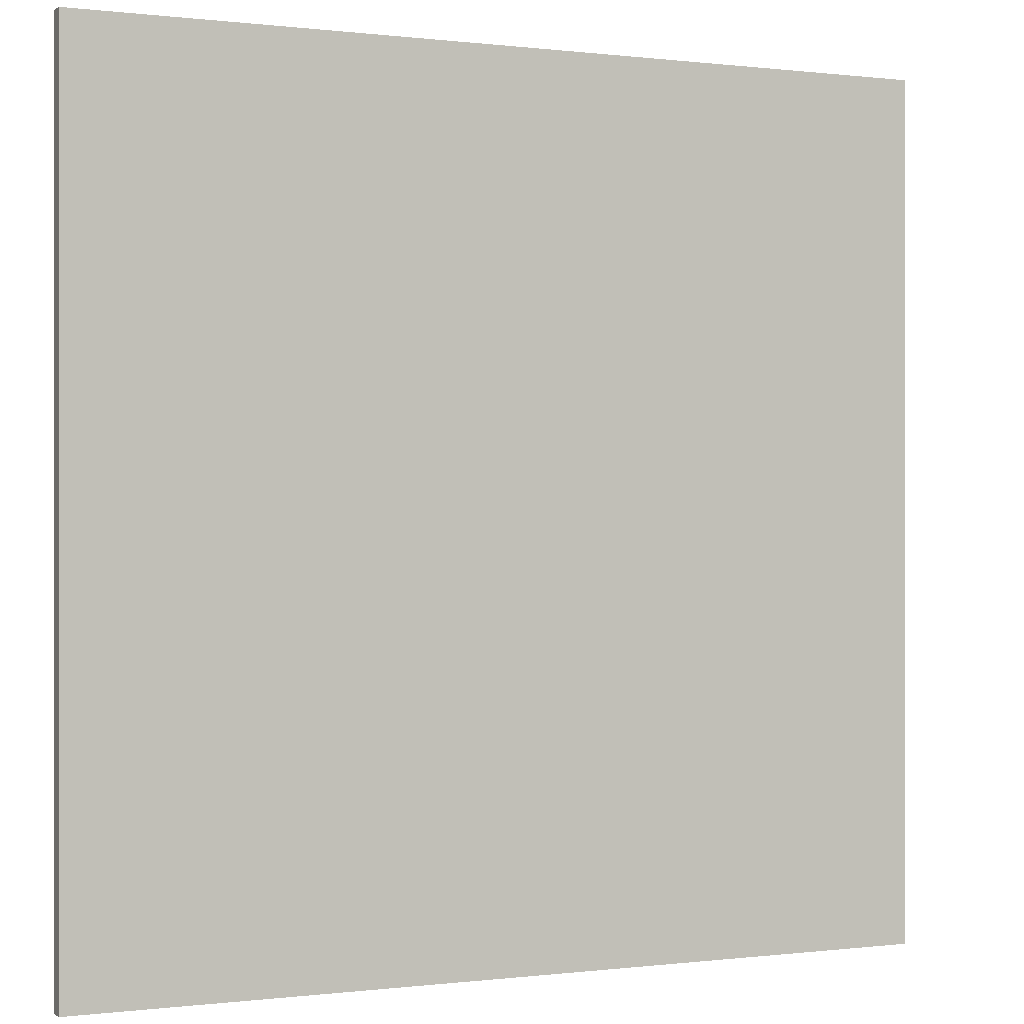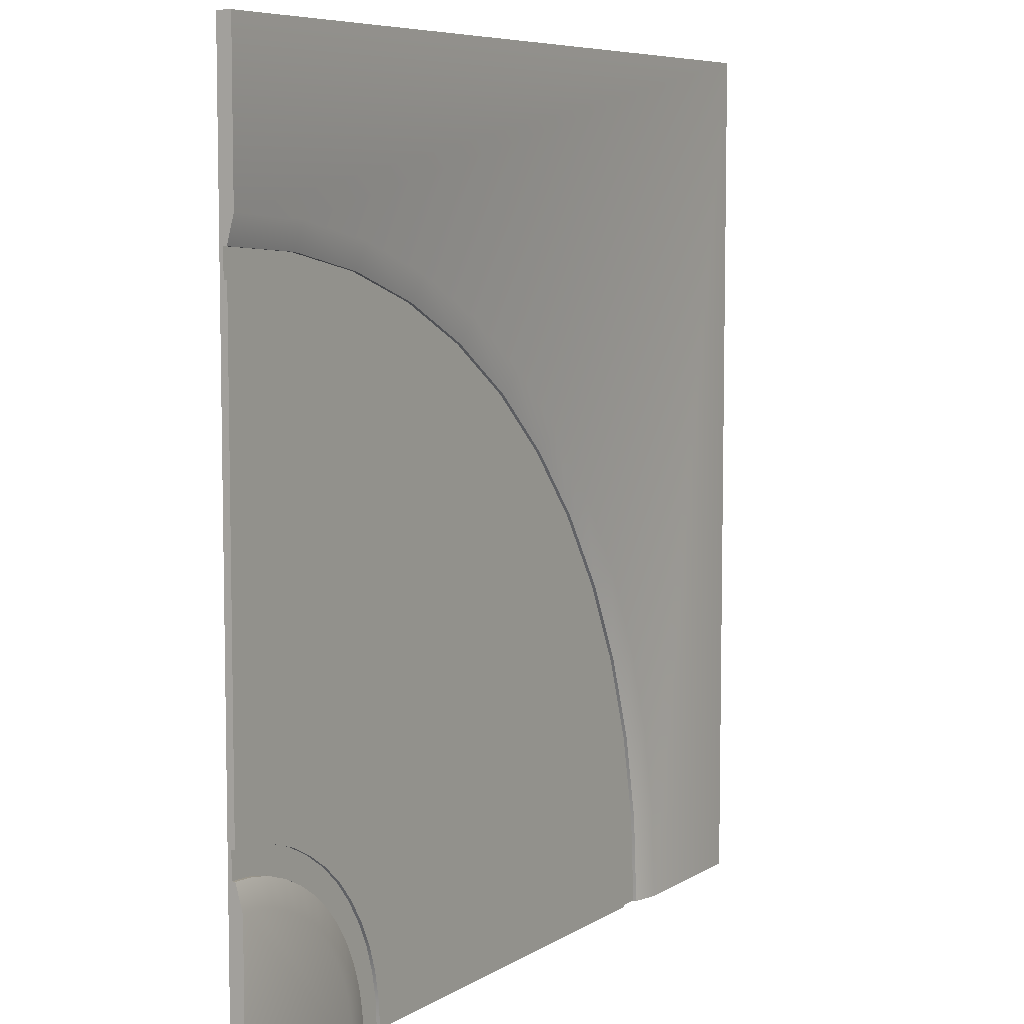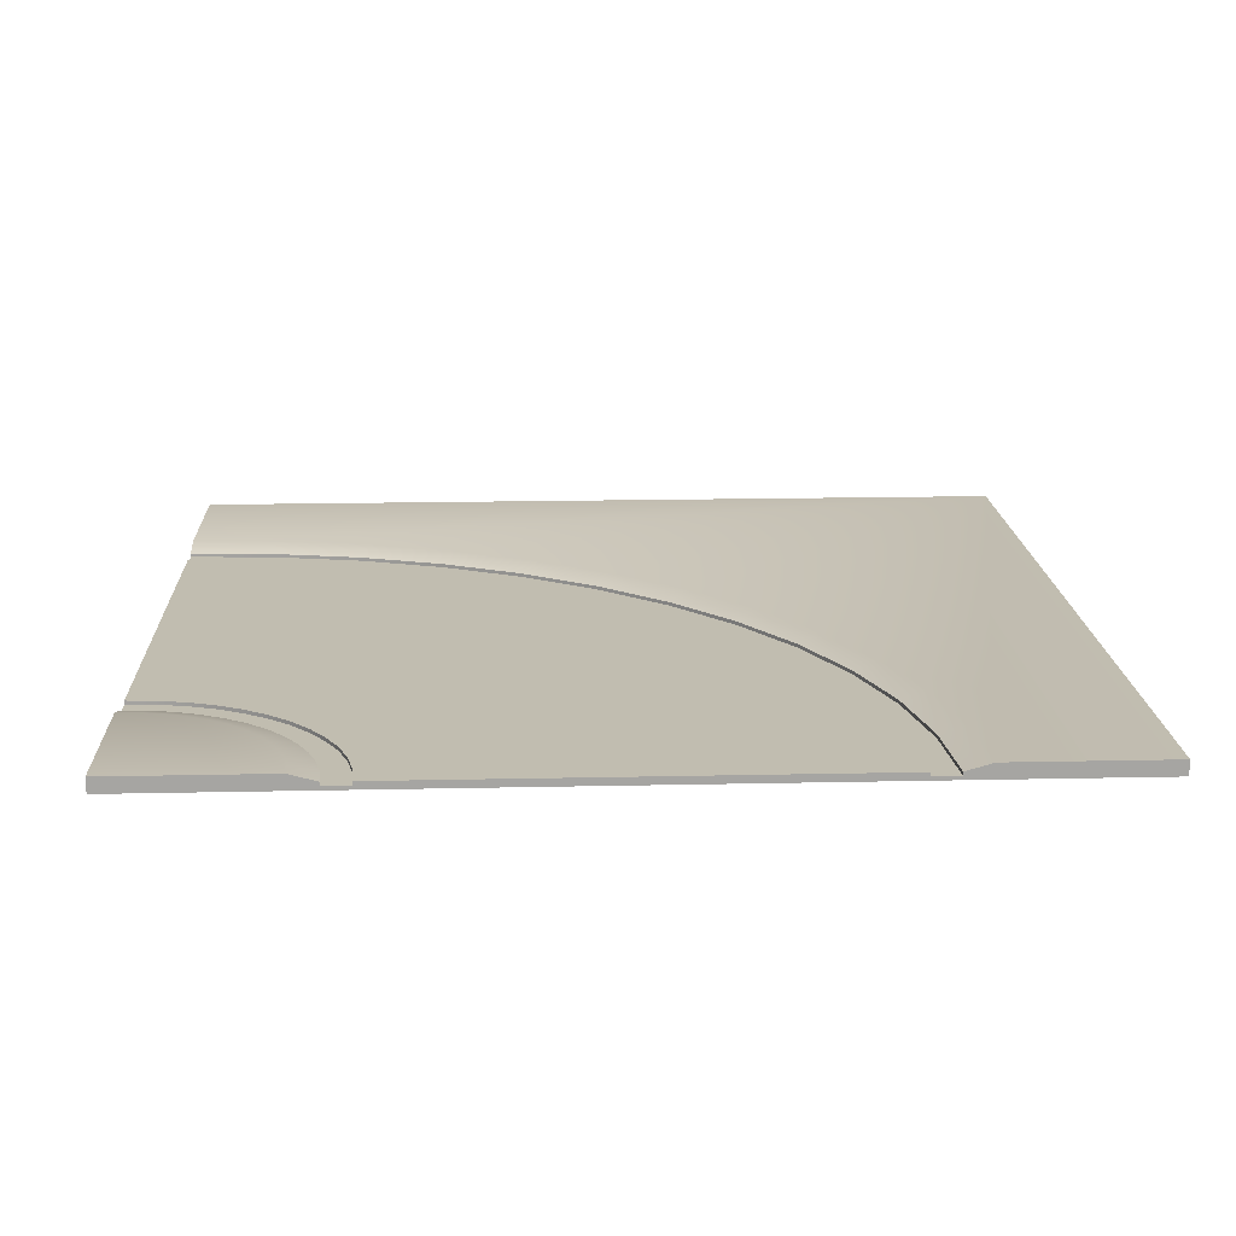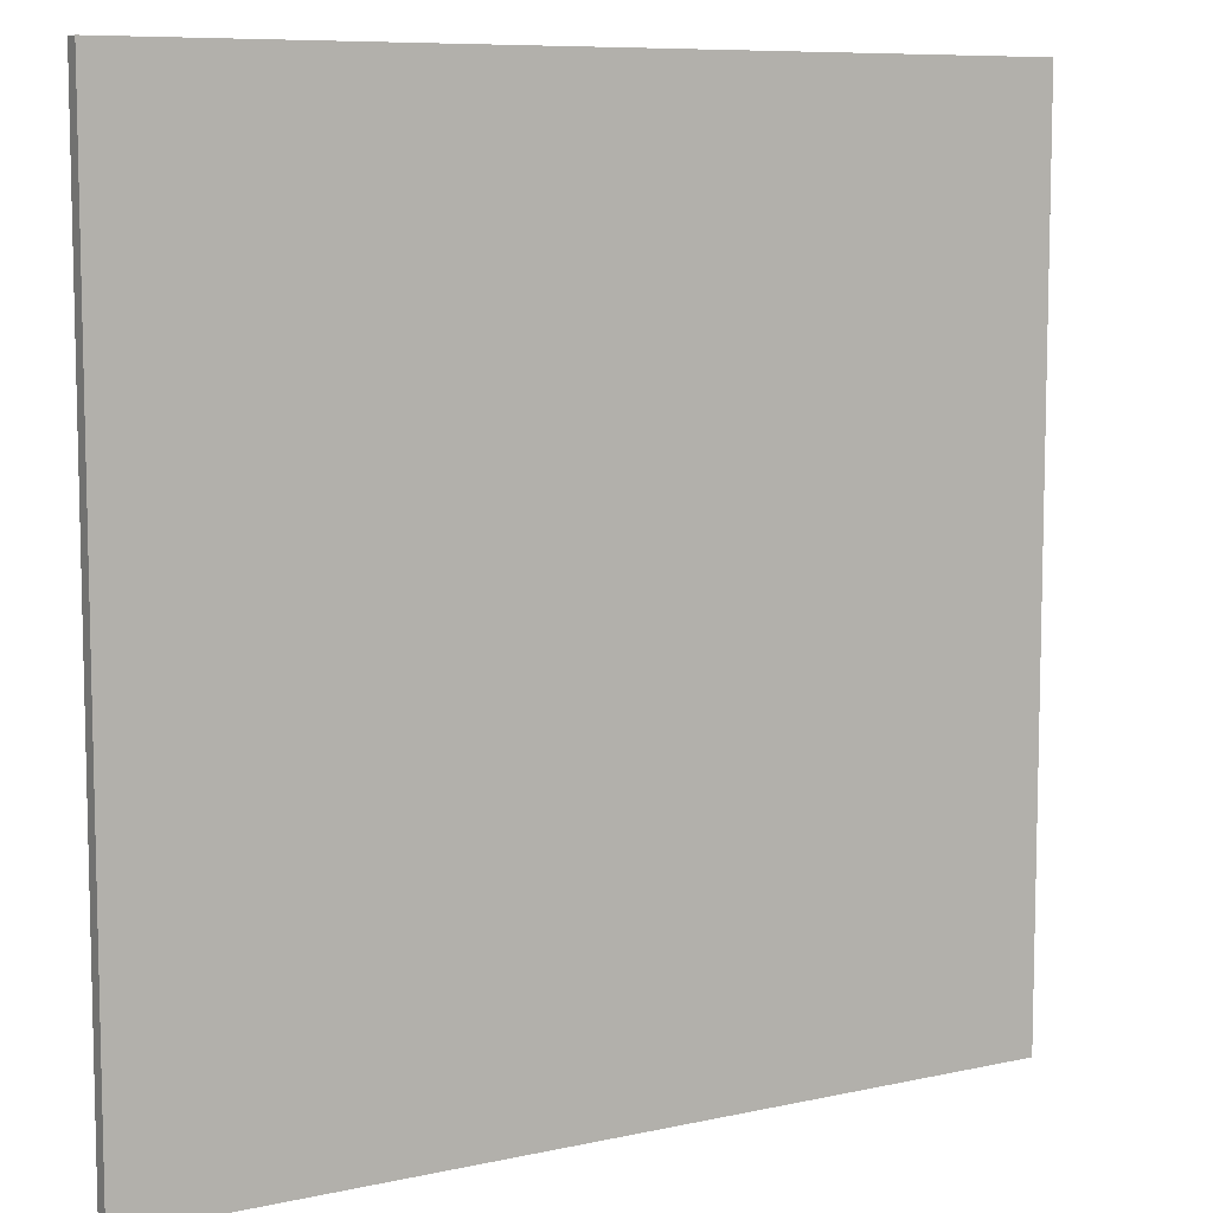
<metadata>
{"format":"obj","ext":"obj","renderer":"f3d","projection":"perspective","resolution":1024,"background":"white","views":[{"elev":-0.0,"azim":-25.3,"up":"+Z"},{"elev":6.9,"azim":120.7,"up":"+Z"},{"elev":16.7,"azim":177.4,"up":"+Y"},{"elev":8.4,"azim":-31.1,"up":"+Z"}]}
</metadata>
<code>
g roadBend
v -1.5 0 1.5
v -1.5 0 -1.5
v -1.5 0.05 -1.5
v -1.5 0.05 1.5
v 1.5 0 1.5
v -1.5 0 1.5
v -1.5 0.05 1.5
v 1.5 0.05 1.5
v 1.037 0.05 -1.233
v 1.076 0.05 -1.174
v 1.004 0.025 -1.12
v 0.959 0.025 -1.188
v 1.006 0.05 -1.295
v 1.037 0.05 -1.233
v 0.959 0.025 -1.188
v 0.923 0.025 -1.261
v 1.43 0.05 -0.97
v 1.5 0.05 -0.965
v 1.5 0.025 -0.875
v 1.418 0.025 -0.88
v 1.362 0.05 -0.983
v 1.43 0.05 -0.97
v 1.418 0.025 -0.88
v 1.338 0.025 -0.896
v 0.97 0.05 -1.43
v 0.983 0.05 -1.362
v 0.896 0.025 -1.338
v 0.88 0.025 -1.418
v 1.295 0.05 -1.006
v 1.362 0.05 -0.983
v 1.338 0.025 -0.896
v 1.261 0.025 -0.923
v 1.122 0.05 -1.122
v 1.174 0.05 -1.076
v 1.12 0.025 -1.004
v 1.058 0.025 -1.058
v 1.076 0.05 -1.174
v 1.122 0.05 -1.122
v 1.058 0.025 -1.058
v 1.004 0.025 -1.12
v 1.233 0.05 -1.037
v 1.295 0.05 -1.006
v 1.261 0.025 -0.923
v 1.188 0.025 -0.959
v 0.965 0.05 -1.5
v 0.97 0.05 -1.43
v 0.88 0.025 -1.418
v 0.875 0.025 -1.5
v 1.174 0.05 -1.076
v 1.233 0.05 -1.037
v 1.188 0.025 -0.959
v 1.12 0.025 -1.004
v 0.983 0.05 -1.362
v 1.006 0.05 -1.295
v 0.923 0.025 -1.261
v 0.896 0.025 -1.338
v 0.965 0.05 -1.5
v 1.5 0.05 -1.5
v 1.5 0.05 -0.965
v 1.43 0.05 -0.97
v 1.362 0.05 -0.983
v 1.295 0.05 -1.006
v 1.233 0.05 -1.037
v 1.174 0.05 -1.076
v 1.122 0.05 -1.122
v 1.076 0.05 -1.174
v 1.037 0.05 -1.233
v 1.006 0.05 -1.295
v 0.983 0.05 -1.362
v 0.97 0.05 -1.43
v 1.5 0.05 -0.965
v 1.5 0.05 -1.5
v 1.5 0.025 -1.5
v 1.5 0.025 -0.875
v 1.5 0 -1.5
v 1.5 0 -0.875
v 1.5 0.013 -0.875
v 1.5 0.025 -1.5
v 1.5 0.05 -1.5
v 0.965 0.05 -1.5
v 0.875 0.025 -1.5
v 0.875 0.013 -1.5
v 1.5 0 -1.5
v 0.875 0 -1.5
v 1.5 0.05 0.965
v 1.5 0.025 0.875
v 1.5 0.013 0.875
v 1.5 0 0.875
v 1.5 0 1.5
v 1.5 0.05 1.5
v -1.5 0 -1.5
v -0.875 0 -1.5
v -0.875 0.013 -1.5
v -1.5 0.05 -1.5
v -0.875 0.025 -1.5
v -0.965 0.05 -1.5
v 1.5 0.025 -0.875
v 1.5 0.013 -0.875
v 1.418 0.013 -0.88
v 1.418 0.025 -0.88
v 1.418 0.025 -0.88
v 1.418 0.013 -0.88
v 1.338 0.013 -0.896
v 1.338 0.025 -0.896
v 1.338 0.025 -0.896
v 1.338 0.013 -0.896
v 1.261 0.013 -0.923
v 1.261 0.025 -0.923
v 1.261 0.025 -0.923
v 1.261 0.013 -0.923
v 1.188 0.013 -0.959
v 1.188 0.025 -0.959
v 1.188 0.025 -0.959
v 1.188 0.013 -0.959
v 1.12 0.013 -1.004
v 1.12 0.025 -1.004
v 1.12 0.025 -1.004
v 1.12 0.013 -1.004
v 1.058 0.013 -1.058
v 1.058 0.025 -1.058
v 1.058 0.013 -1.058
v 1.004 0.013 -1.12
v 1.004 0.025 -1.12
v 1.058 0.025 -1.058
v 1.004 0.013 -1.12
v 0.959 0.013 -1.188
v 0.959 0.025 -1.188
v 1.004 0.025 -1.12
v 0.959 0.013 -1.188
v 0.923 0.013 -1.261
v 0.923 0.025 -1.261
v 0.959 0.025 -1.188
v 0.923 0.013 -1.261
v 0.896 0.013 -1.338
v 0.896 0.025 -1.338
v 0.923 0.025 -1.261
v 0.896 0.013 -1.338
v 0.88 0.013 -1.418
v 0.88 0.025 -1.418
v 0.896 0.025 -1.338
v 0.88 0.013 -1.418
v 0.875 0.013 -1.5
v 0.875 0.025 -1.5
v 0.88 0.025 -1.418
v -0.855 0.025 -1.19
v -0.875 0.025 -1.5
v -0.875 0.013 -1.5
v -0.855 0.013 -1.19
v -0.794 0.025 -0.885
v -0.855 0.025 -1.19
v -0.855 0.013 -1.19
v -0.794 0.013 -0.885
v -0.694 0.025 -0.591
v -0.794 0.025 -0.885
v -0.794 0.013 -0.885
v -0.694 0.013 -0.591
v -0.557 0.025 -0.313
v -0.694 0.025 -0.591
v -0.694 0.013 -0.591
v -0.557 0.013 -0.313
v -0.384 0.025 -0.054
v -0.557 0.025 -0.313
v -0.557 0.013 -0.313
v -0.384 0.013 -0.054
v -0.179 0.025 0.179
v -0.384 0.025 -0.054
v -0.384 0.013 -0.054
v -0.179 0.013 0.179
v -0.179 0.013 0.179
v 0.054 0.013 0.384
v 0.054 0.025 0.384
v -0.179 0.025 0.179
v 0.054 0.013 0.384
v 0.313 0.013 0.557
v 0.313 0.025 0.557
v 0.054 0.025 0.384
v 0.313 0.013 0.557
v 0.591 0.013 0.694
v 0.591 0.025 0.694
v 0.313 0.025 0.557
v 0.591 0.013 0.694
v 0.885 0.013 0.794
v 0.885 0.025 0.794
v 0.591 0.025 0.694
v 0.885 0.013 0.794
v 1.19 0.013 0.855
v 1.19 0.025 0.855
v 0.885 0.025 0.794
v 1.19 0.013 0.855
v 1.5 0.013 0.875
v 1.5 0.025 0.875
v 1.19 0.025 0.855
v -0.794 0.025 -0.885
v -0.694 0.025 -0.591
v -0.777 0.05 -0.557
v -0.881 0.05 -0.862
v 0.313 0.025 0.557
v 0.591 0.025 0.694
v 0.557 0.05 0.777
v 0.268 0.05 0.635
v -0.557 0.025 -0.313
v -0.384 0.025 -0.054
v -0.456 0.05 0.001
v -0.635 0.05 -0.268
v -0.179 0.025 0.179
v 0.054 0.025 0.384
v -0.001 0.05 0.456
v -0.243 0.05 0.243
v -0.694 0.025 -0.591
v -0.557 0.025 -0.313
v -0.635 0.05 -0.268
v -0.777 0.05 -0.557
v -0.384 0.025 -0.054
v -0.179 0.025 0.179
v -0.243 0.05 0.243
v -0.456 0.05 0.001
v -0.855 0.025 -1.19
v -0.794 0.025 -0.885
v -0.881 0.05 -0.862
v -0.944 0.05 -1.178
v 0.591 0.025 0.694
v 0.885 0.025 0.794
v 0.862 0.05 0.881
v 0.557 0.05 0.777
v -0.875 0.025 -1.5
v -0.855 0.025 -1.19
v -0.944 0.05 -1.178
v -0.965 0.05 -1.5
v 0.885 0.025 0.794
v 1.19 0.025 0.855
v 1.178 0.05 0.944
v 0.862 0.05 0.881
v 1.5 0.025 0.875
v 1.5 0.05 0.965
v 1.178 0.05 0.944
v 1.19 0.025 0.855
v 1.5 0.05 0.965
v 1.5 0.05 1.5
v -1.5 0.05 1.5
v 1.178 0.05 0.944
v 0.862 0.05 0.881
v 0.557 0.05 0.777
v 0.268 0.05 0.635
v -0.001 0.05 0.456
v -0.243 0.05 0.243
v -0.456 0.05 0.001
v -0.635 0.05 -0.268
v -0.777 0.05 -0.557
v -0.881 0.05 -0.862
v -0.944 0.05 -1.178
v -0.965 0.05 -1.5
v -1.5 0.05 -1.5
v 0.054 0.025 0.384
v 0.313 0.025 0.557
v 0.268 0.05 0.635
v -0.001 0.05 0.456
v 1.5 0.025 0.785
v 1.5 0.025 -0.785
v 1.5 0.013 -0.785
v 1.5 0.013 0.785
v -0.785 0.013 -1.5
v 0.785 0.013 -1.5
v -0.785 0.025 -1.5
v 0.785 0.025 -1.5
v -1.5 0 1.5
v 1.5 0 1.5
v 1.5 0 0.875
v 0.875 0 -1.5
v 1.5 0 -0.875
v 1.5 0 -1.5
v -0.875 0 -1.5
v -1.5 0 -1.5
v 1.407 0.025 -0.791
v 1.5 0.025 -0.785
v 1.5 0.025 0.785
v 1.202 0.025 0.765
v 1.315 0.025 -0.809
v 1.226 0.025 -0.839
v 1.143 0.025 -0.881
v 0.909 0.025 0.707
v 1.065 0.025 -0.933
v 0.994 0.025 -0.994
v 0.933 0.025 -1.065
v 0.881 0.025 -1.143
v 0.626 0.025 0.611
v 0.839 0.025 -1.226
v 0.809 0.025 -1.315
v 0.791 0.025 -1.407
v 0.785 0.025 -1.5
v -0.785 0.025 -1.5
v 0.358 0.025 0.479
v 0.109 0.025 0.313
v -0.116 0.025 0.116
v -0.313 0.025 -0.109
v -0.479 0.025 -0.358
v -0.611 0.025 -0.626
v -0.707 0.025 -0.909
v -0.765 0.025 -1.202
v 1.5 0.013 -0.875
v 1.5 0.013 -0.785
v 1.407 0.013 -0.791
v 1.418 0.013 -0.88
v 1.338 0.013 -0.896
v 1.315 0.013 -0.809
v 1.261 0.013 -0.923
v 1.226 0.013 -0.839
v 1.188 0.013 -0.959
v 1.143 0.013 -0.881
v 1.12 0.013 -1.004
v 1.065 0.013 -0.933
v 1.058 0.013 -1.058
v 0.994 0.013 -0.994
v 1.004 0.013 -1.12
v 0.959 0.013 -1.188
v 0.933 0.013 -1.065
v 0.923 0.013 -1.261
v 0.881 0.013 -1.143
v 0.896 0.013 -1.338
v 0.88 0.013 -1.418
v 0.839 0.013 -1.226
v 0.875 0.013 -1.5
v 0.785 0.013 -1.5
v 0.809 0.013 -1.315
v 0.791 0.013 -1.407
v 0.791 0.025 -1.407
v 0.785 0.025 -1.5
v 0.785 0.013 -1.5
v 0.791 0.013 -1.407
v 0.809 0.025 -1.315
v 0.791 0.025 -1.407
v 0.791 0.013 -1.407
v 0.809 0.013 -1.315
v 0.839 0.025 -1.226
v 0.809 0.025 -1.315
v 0.809 0.013 -1.315
v 0.839 0.013 -1.226
v 0.881 0.025 -1.143
v 0.839 0.025 -1.226
v 0.839 0.013 -1.226
v 0.881 0.013 -1.143
v 0.933 0.025 -1.065
v 0.881 0.025 -1.143
v 0.881 0.013 -1.143
v 0.933 0.013 -1.065
v 0.994 0.025 -0.994
v 0.933 0.025 -1.065
v 0.933 0.013 -1.065
v 0.994 0.013 -0.994
v 0.994 0.013 -0.994
v 1.065 0.013 -0.933
v 1.065 0.025 -0.933
v 0.994 0.025 -0.994
v 1.065 0.013 -0.933
v 1.143 0.013 -0.881
v 1.143 0.025 -0.881
v 1.065 0.025 -0.933
v 1.143 0.013 -0.881
v 1.226 0.013 -0.839
v 1.226 0.025 -0.839
v 1.143 0.025 -0.881
v 1.226 0.013 -0.839
v 1.315 0.013 -0.809
v 1.315 0.025 -0.809
v 1.226 0.025 -0.839
v 1.315 0.013 -0.809
v 1.407 0.013 -0.791
v 1.407 0.025 -0.791
v 1.315 0.025 -0.809
v 1.407 0.013 -0.791
v 1.5 0.013 -0.785
v 1.5 0.025 -0.785
v 1.407 0.025 -0.791
v 1.202 0.013 0.765
v 1.5 0.013 0.785
v 1.5 0.013 0.875
v 1.19 0.013 0.855
v 0.909 0.013 0.707
v 0.885 0.013 0.794
v 0.626 0.013 0.611
v 0.591 0.013 0.694
v 0.358 0.013 0.479
v 0.313 0.013 0.557
v 0.109 0.013 0.313
v 0.054 0.013 0.384
v -0.116 0.013 0.116
v -0.179 0.013 0.179
v -0.313 0.013 -0.109
v -0.384 0.013 -0.054
v -0.479 0.013 -0.358
v -0.557 0.013 -0.313
v -0.611 0.013 -0.626
v -0.694 0.013 -0.591
v -0.707 0.013 -0.909
v -0.794 0.013 -0.885
v -0.765 0.013 -1.202
v -0.785 0.013 -1.5
v -0.875 0.013 -1.5
v -0.855 0.013 -1.19
v 1.5 0.025 0.785
v 1.5 0.013 0.785
v 1.202 0.013 0.765
v 1.202 0.025 0.765
v 1.202 0.025 0.765
v 1.202 0.013 0.765
v 0.909 0.013 0.707
v 0.909 0.025 0.707
v 0.909 0.025 0.707
v 0.909 0.013 0.707
v 0.626 0.013 0.611
v 0.626 0.025 0.611
v 0.626 0.025 0.611
v 0.626 0.013 0.611
v 0.358 0.013 0.479
v 0.358 0.025 0.479
v 0.358 0.025 0.479
v 0.358 0.013 0.479
v 0.109 0.013 0.313
v 0.109 0.025 0.313
v 0.109 0.025 0.313
v 0.109 0.013 0.313
v -0.116 0.013 0.116
v -0.116 0.025 0.116
v -0.116 0.013 0.116
v -0.313 0.013 -0.109
v -0.313 0.025 -0.109
v -0.116 0.025 0.116
v -0.313 0.013 -0.109
v -0.479 0.013 -0.358
v -0.479 0.025 -0.358
v -0.313 0.025 -0.109
v -0.479 0.013 -0.358
v -0.611 0.013 -0.626
v -0.611 0.025 -0.626
v -0.479 0.025 -0.358
v -0.611 0.013 -0.626
v -0.707 0.013 -0.909
v -0.707 0.025 -0.909
v -0.611 0.025 -0.626
v -0.707 0.013 -0.909
v -0.765 0.013 -1.202
v -0.765 0.025 -1.202
v -0.707 0.025 -0.909
v -0.765 0.013 -1.202
v -0.785 0.013 -1.5
v -0.785 0.025 -1.5
v -0.765 0.025 -1.202
f 1 3 2
f 3 1 4
f 5 7 6
f 7 5 8
f 9 11 10
f 11 9 12
f 13 15 14
f 15 13 16
f 17 19 18
f 19 17 20
f 21 23 22
f 23 21 24
f 25 27 26
f 27 25 28
f 29 31 30
f 31 29 32
f 33 35 34
f 35 33 36
f 37 39 38
f 39 37 40
f 41 43 42
f 43 41 44
f 45 47 46
f 47 45 48
f 49 51 50
f 51 49 52
f 53 55 54
f 55 53 56
f 57 59 58
f 59 57 60
f 60 57 61
f 61 57 62
f 62 57 63
f 63 57 64
f 64 57 65
f 65 57 66
f 66 57 67
f 67 57 68
f 68 57 69
f 69 57 70
f 71 73 72
f 73 71 74
f 74 75 73
f 75 74 76
f 76 74 77
f 78 80 79
f 80 78 81
f 78 82 81
f 83 82 78
f 82 83 84
f 85 87 86
f 87 85 88
f 88 85 89
f 89 85 90
f 91 93 92
f 93 91 94
f 93 94 95
f 95 94 96
f 97 99 98
f 99 97 100
f 101 103 102
f 103 101 104
f 105 107 106
f 107 105 108
f 109 111 110
f 111 109 112
f 113 115 114
f 115 113 116
f 117 119 118
f 119 117 120
f 121 123 122
f 123 121 124
f 125 127 126
f 127 125 128
f 129 131 130
f 131 129 132
f 133 135 134
f 135 133 136
f 137 139 138
f 139 137 140
f 141 143 142
f 143 141 144
f 145 147 146
f 147 145 148
f 149 151 150
f 151 149 152
f 153 155 154
f 155 153 156
f 157 159 158
f 159 157 160
f 161 163 162
f 163 161 164
f 165 167 166
f 167 165 168
f 169 171 170
f 171 169 172
f 173 175 174
f 175 173 176
f 177 179 178
f 179 177 180
f 181 183 182
f 183 181 184
f 185 187 186
f 187 185 188
f 189 191 190
f 191 189 192
f 193 195 194
f 195 193 196
f 197 199 198
f 199 197 200
f 201 203 202
f 203 201 204
f 205 207 206
f 207 205 208
f 209 211 210
f 211 209 212
f 213 215 214
f 215 213 216
f 217 219 218
f 219 217 220
f 221 223 222
f 223 221 224
f 225 227 226
f 227 225 228
f 229 231 230
f 231 229 232
f 233 235 234
f 235 233 236
f 237 239 238
f 239 237 240
f 239 240 241
f 239 241 242
f 239 242 243
f 239 243 244
f 239 244 245
f 239 245 246
f 239 246 247
f 239 247 248
f 239 248 249
f 239 249 250
f 239 250 251
f 239 251 252
f 253 255 254
f 255 253 256
f 257 259 258
f 260 259 257
f 88 259 260
f 88 260 87
f 76 259 88
f 259 76 77
f 93 84 92
f 84 93 82
f 82 93 261
f 82 261 262
f 262 261 263
f 262 263 264
f 265 267 266
f 267 265 268
f 268 269 267
f 269 268 270
f 268 265 271
f 271 265 272
f 273 275 274
f 275 273 276
f 276 273 277
f 276 277 278
f 276 278 279
f 276 279 280
f 280 279 281
f 280 281 282
f 280 282 283
f 280 283 284
f 280 284 285
f 285 284 286
f 285 286 287
f 285 287 288
f 285 288 289
f 285 289 290
f 285 290 291
f 291 290 292
f 292 290 293
f 293 290 294
f 294 290 295
f 295 290 296
f 296 290 297
f 297 290 298
f 299 301 300
f 301 299 302
f 301 302 303
f 301 303 304
f 304 303 305
f 304 305 306
f 306 305 307
f 306 307 308
f 308 307 309
f 308 309 310
f 310 309 311
f 310 311 312
f 312 311 313
f 312 313 314
f 312 314 315
f 315 314 316
f 315 316 317
f 317 316 318
f 317 318 319
f 317 319 320
f 320 319 321
f 320 321 322
f 320 322 323
f 323 322 324
f 325 327 326
f 327 325 328
f 329 331 330
f 331 329 332
f 333 335 334
f 335 333 336
f 337 339 338
f 339 337 340
f 341 343 342
f 343 341 344
f 345 347 346
f 347 345 348
f 349 351 350
f 351 349 352
f 353 355 354
f 355 353 356
f 357 359 358
f 359 357 360
f 361 363 362
f 363 361 364
f 365 367 366
f 367 365 368
f 369 371 370
f 371 369 372
f 373 375 374
f 375 373 376
f 376 373 377
f 376 377 378
f 378 377 379
f 378 379 380
f 380 379 381
f 380 381 382
f 382 381 383
f 382 383 384
f 384 383 385
f 384 385 386
f 386 385 387
f 386 387 388
f 388 387 389
f 388 389 390
f 390 389 391
f 390 391 392
f 392 391 393
f 392 393 394
f 394 393 395
f 394 395 396
f 394 396 397
f 394 397 398
f 399 401 400
f 401 399 402
f 403 405 404
f 405 403 406
f 407 409 408
f 409 407 410
f 411 413 412
f 413 411 414
f 415 417 416
f 417 415 418
f 419 421 420
f 421 419 422
f 423 425 424
f 425 423 426
f 427 429 428
f 429 427 430
f 431 433 432
f 433 431 434
f 435 437 436
f 437 435 438
f 439 441 440
f 441 439 442
f 443 445 444
f 445 443 446

</code>
